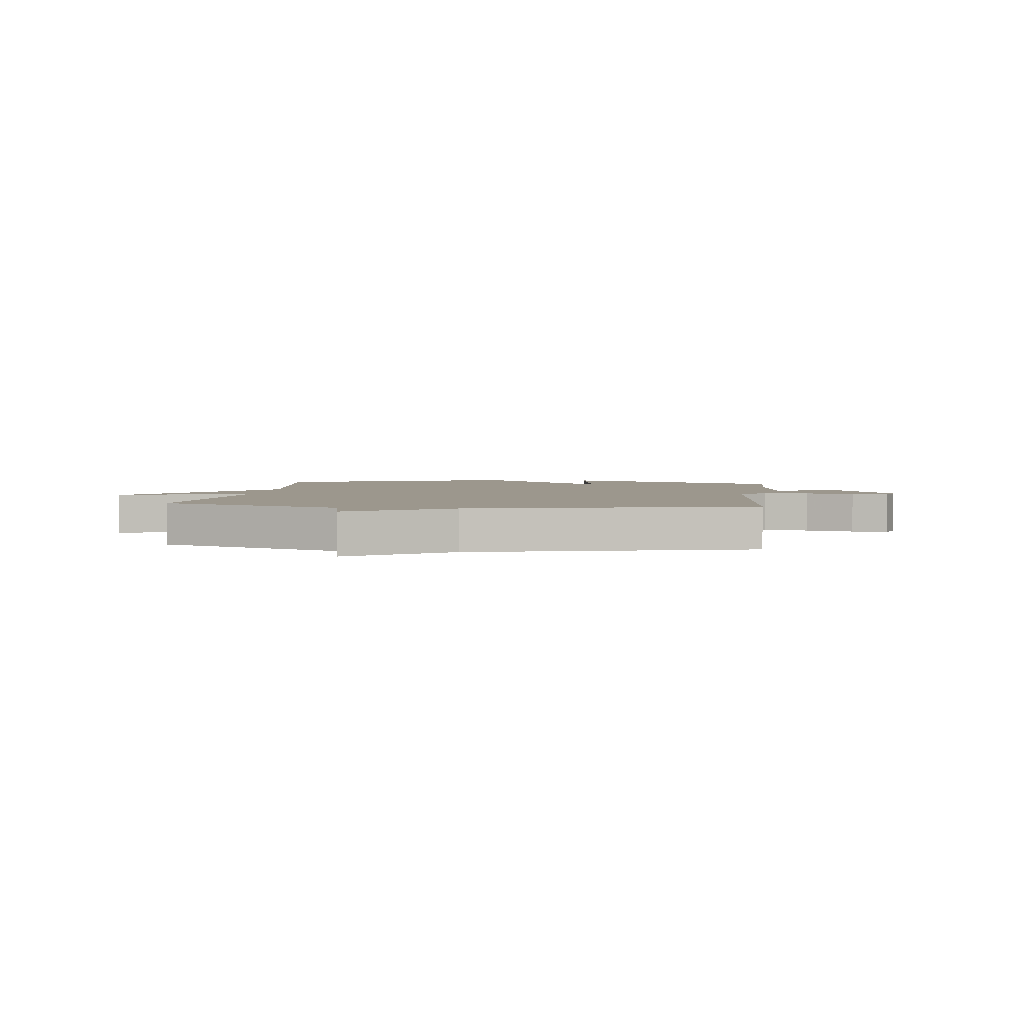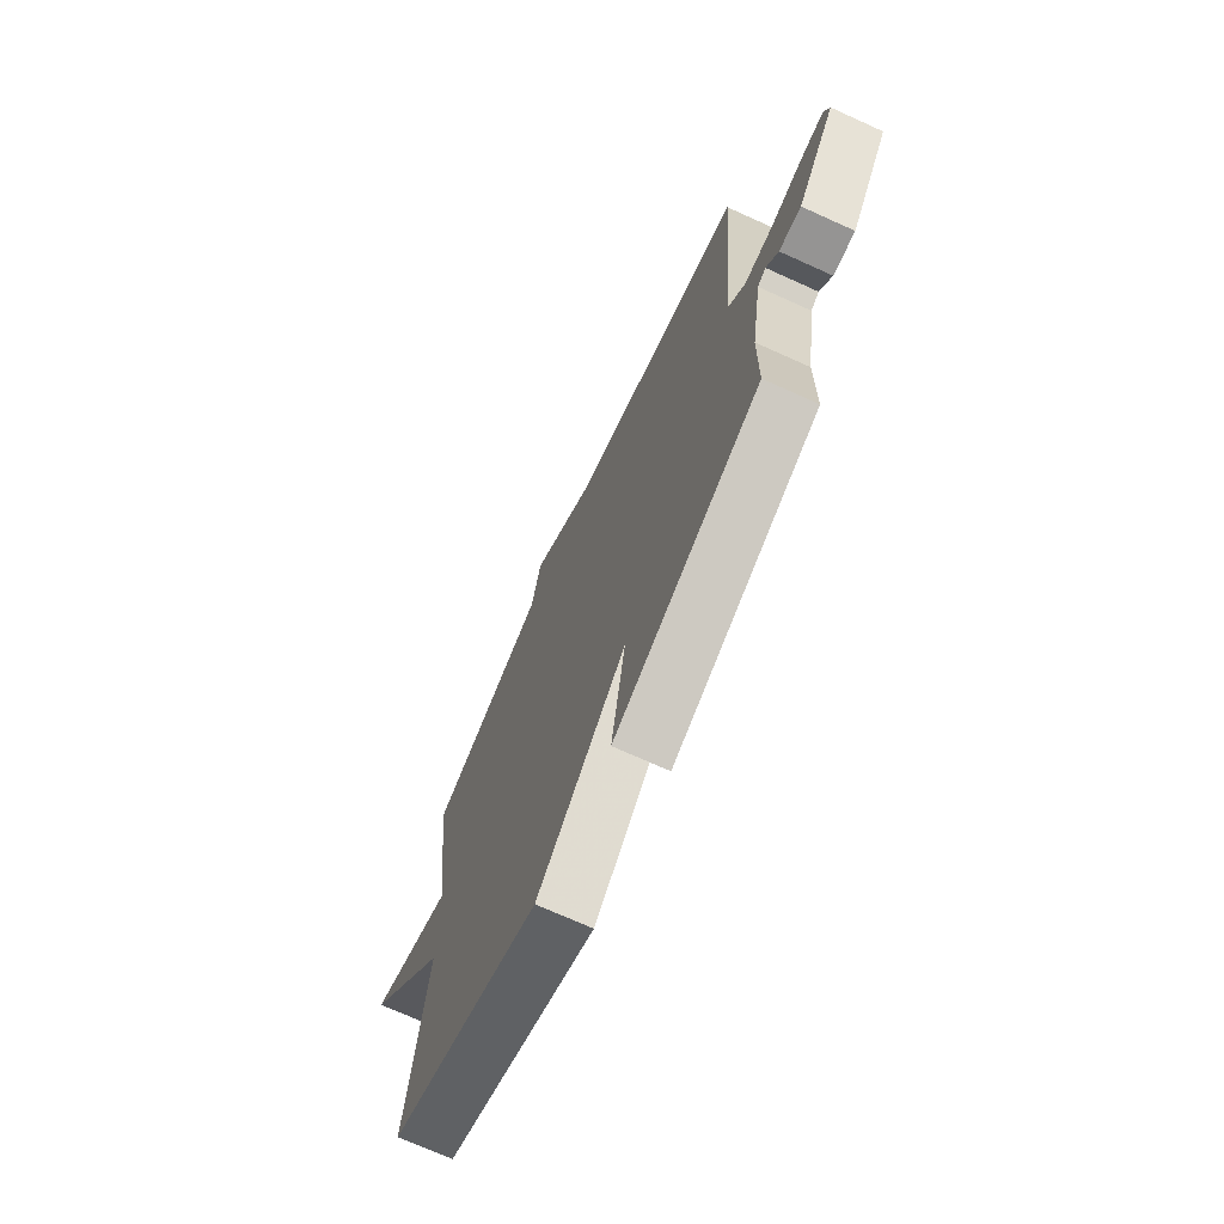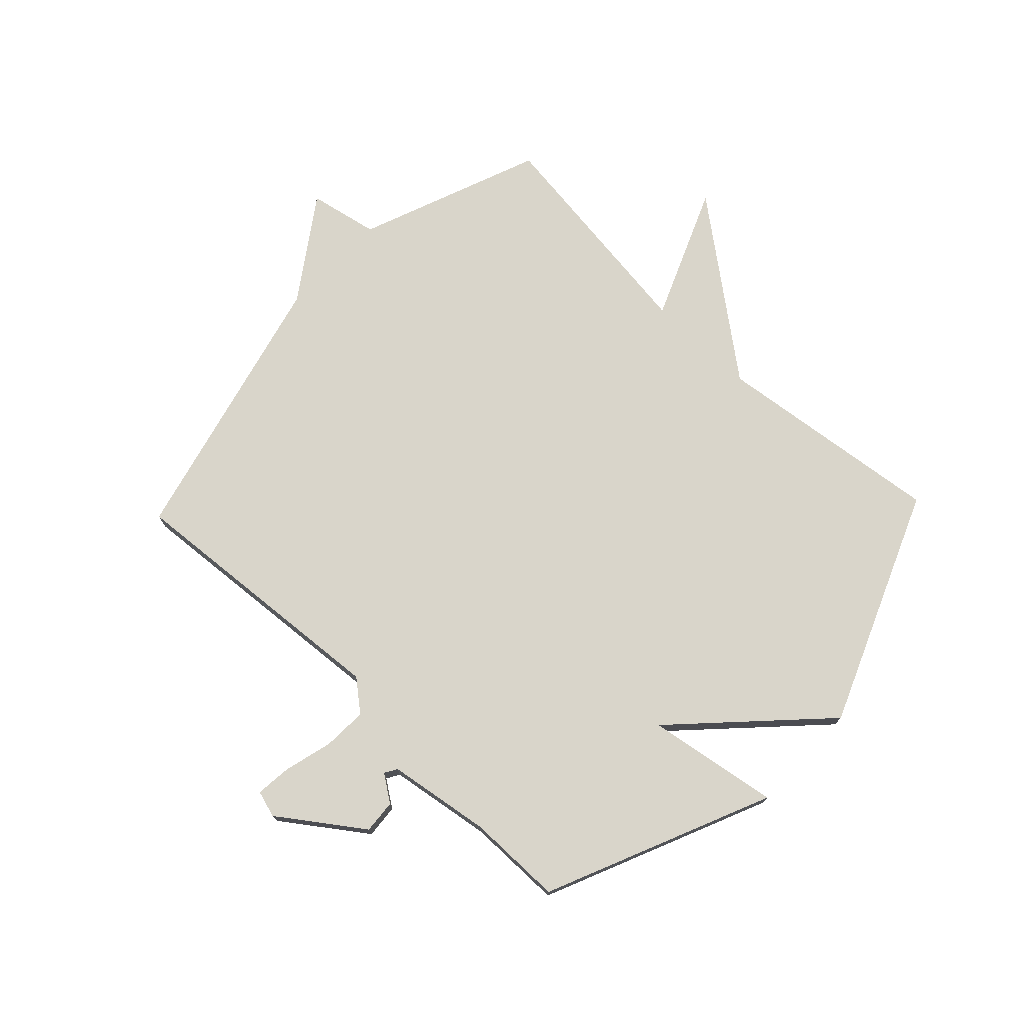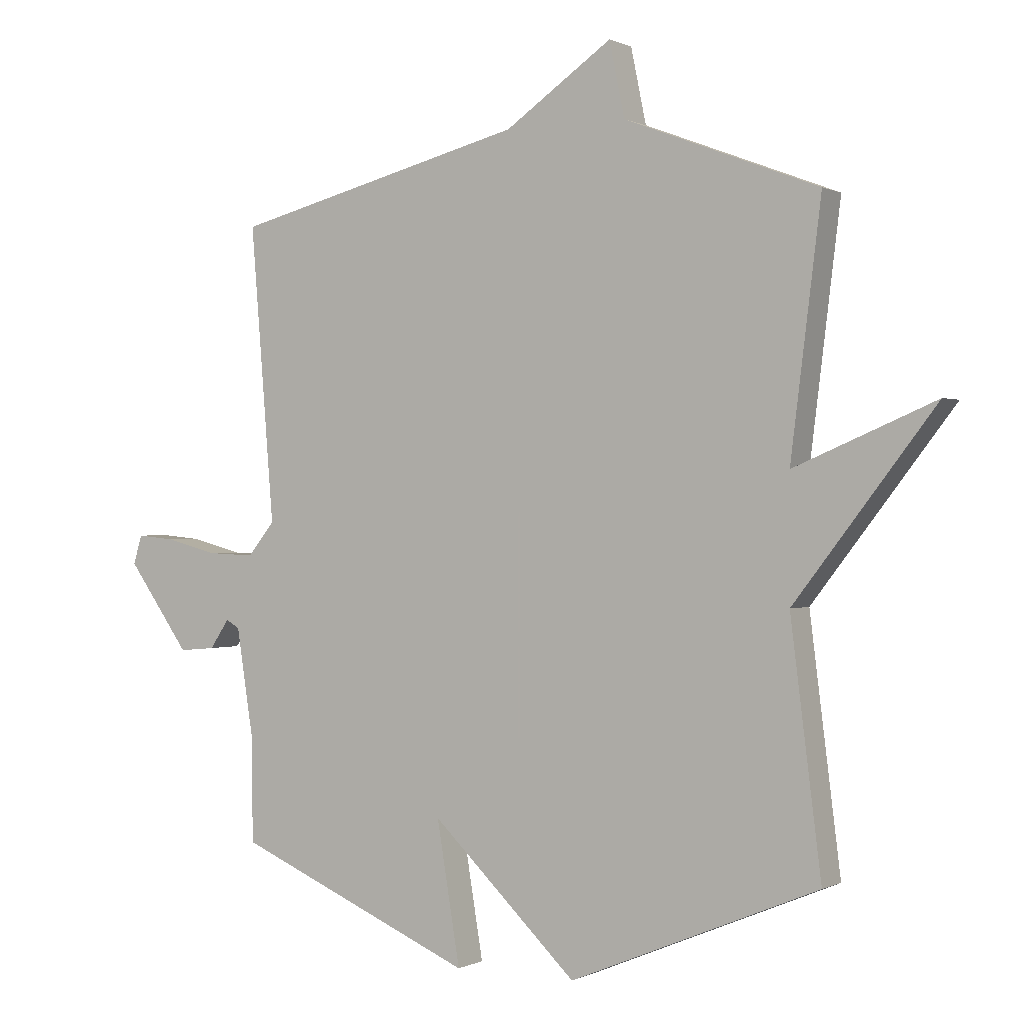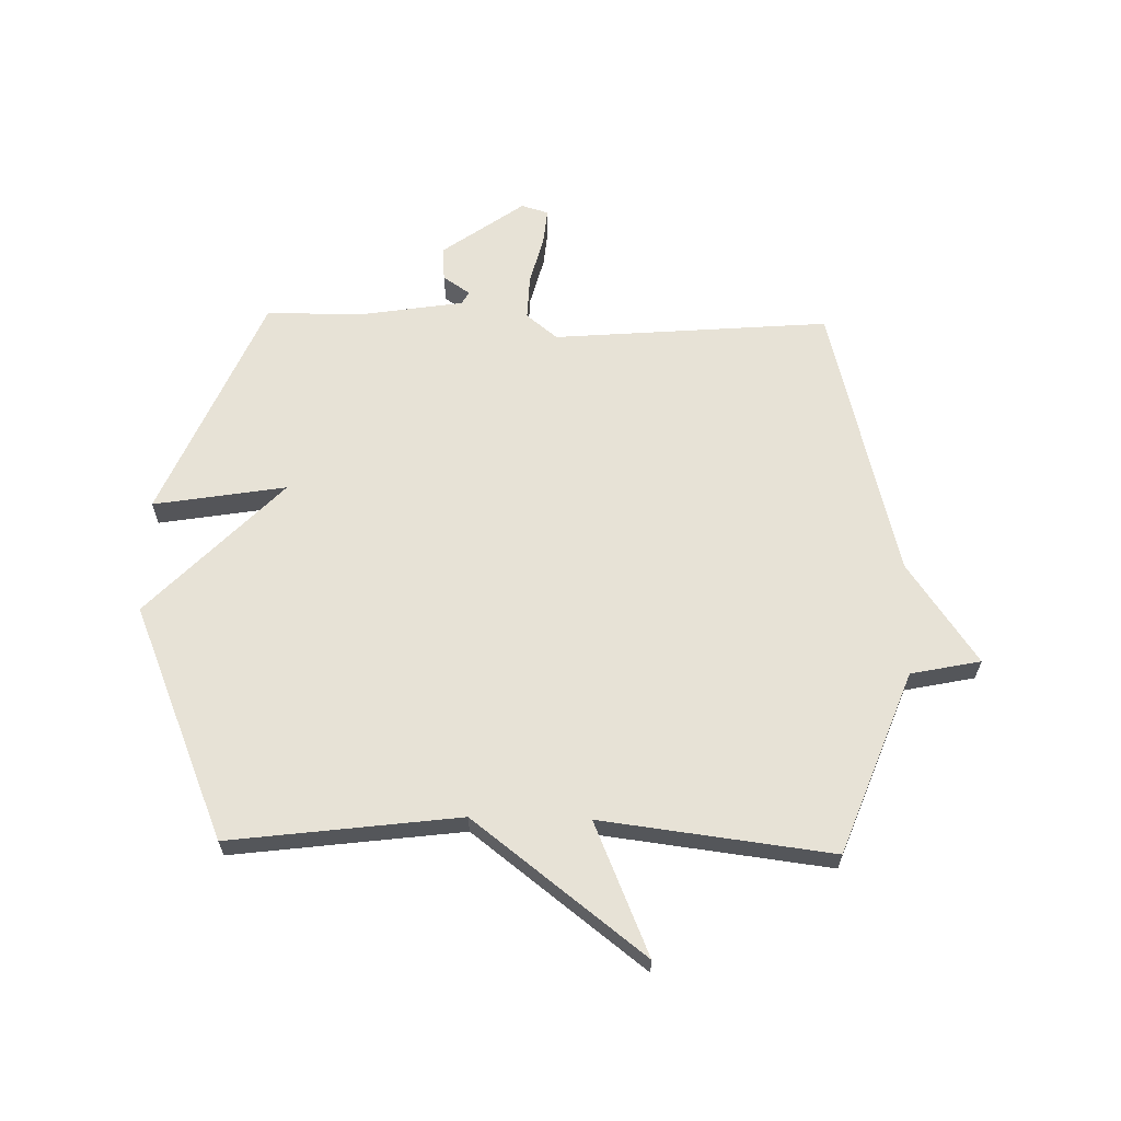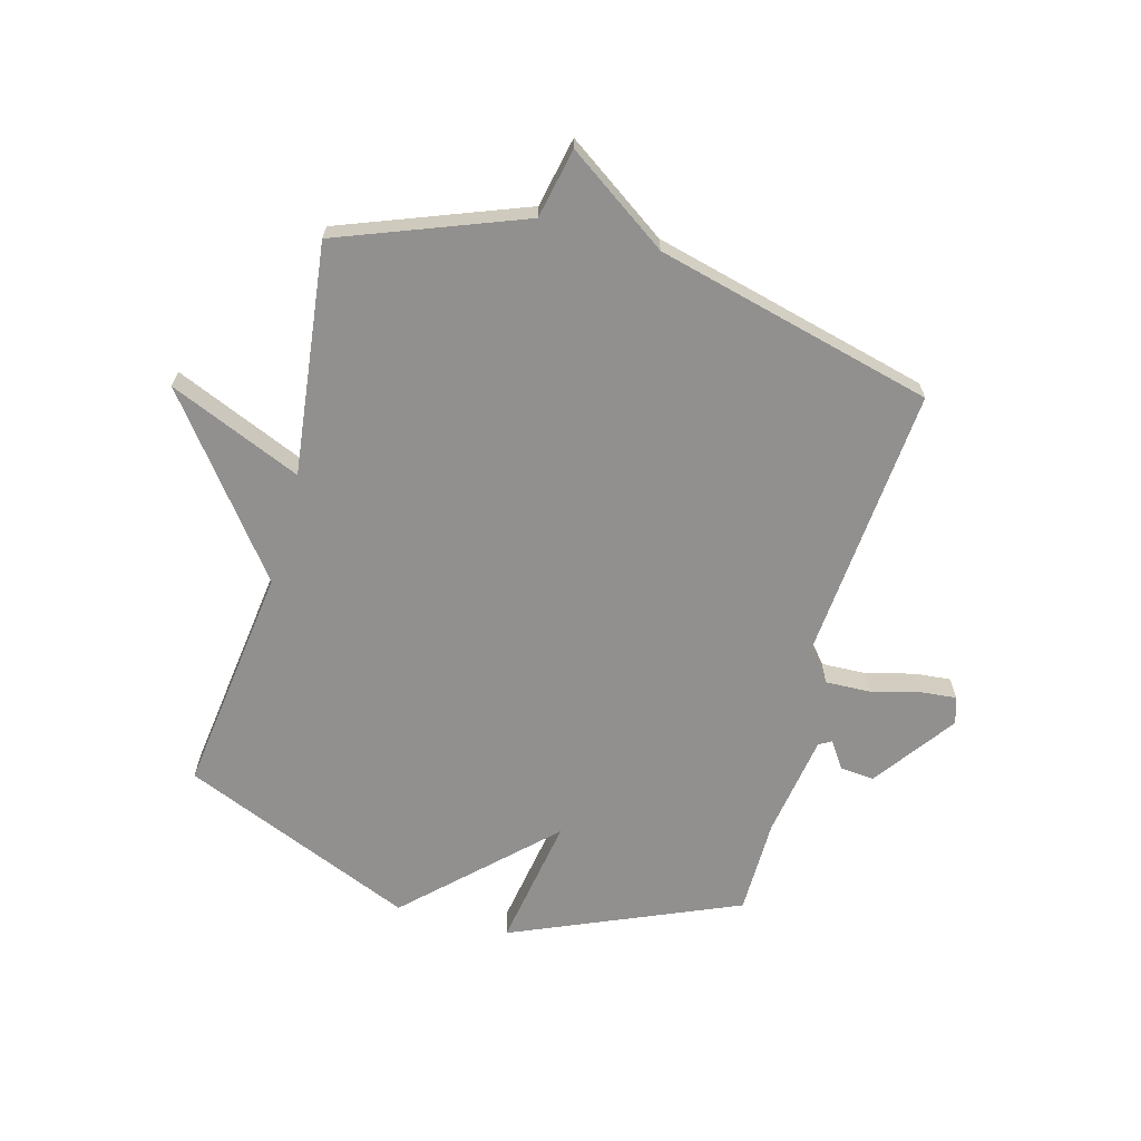
<metadata>
{"format":"obj","ext":"obj","renderer":"f3d","projection":"perspective","resolution":1024,"background":"white","views":[{"elev":2.9,"azim":6.9,"up":"+Y"},{"elev":-71.8,"azim":65.7,"up":"+Z"},{"elev":74.5,"azim":133.7,"up":"+Y"},{"elev":0.1,"azim":-149.7,"up":"+Z"},{"elev":63.6,"azim":-88.7,"up":"+Y"},{"elev":-65.7,"azim":-15.4,"up":"+Y"}]}
</metadata>
<code>
v 0.5 0.07 -0.5
v 0.107 0.07 -0.669
v 0.145 0.07 -0.439
v -0.093 0.07 -0.669
v -0.5 0.07 -0.5
v -0.45 0.07 -0.101
v -0.68 0.07 0.196
v -0.45 0.07 0.099
v -0.5 0.07 0.5
v -0.182 0.07 0.622
v -0.157 0.07 0.743
v 0.018 0.07 0.622
v 0.5 0.07 0.5
v 0.461 0.07 0.02
v 0.505 0.07 -0.034
v 0.583 0.07 -0.031
v 0.667 0.07 -0.009
v 0.73 0.07 -0.003
v 0.744 0.07 -0.05
v 0.642 0.07 -0.192
v 0.583 0.07 -0.187
v 0.551 0.07 -0.14
v 0.529 0.07 -0.153
v 0.501 0.07 -0.333
v 0.5 0 -0.5
v 0.107 0 -0.669
v 0.145 0 -0.439
v -0.093 0 -0.669
v -0.5 0 -0.5
v -0.45 0 -0.101
v -0.68 0 0.196
v -0.45 0 0.099
v -0.5 0 0.5
v -0.182 0 0.622
v -0.157 0 0.743
v 0.018 0 0.622
v 0.5 0 0.5
v 0.461 0 0.02
v 0.505 0 -0.034
v 0.583 0 -0.031
v 0.667 0 -0.009
v 0.73 0 -0.003
v 0.744 0 -0.05
v 0.642 0 -0.192
v 0.583 0 -0.187
v 0.551 0 -0.14
v 0.529 0 -0.153
v 0.501 0 -0.333
f 20 21 22
f 19 20 22
f 18 19 22
f 17 18 22
f 16 17 22
f 15 16 22 23
f 14 15 23 24
f 12 13 14
f 14 24 1
f 12 14 1
f 11 12 1
f 10 11 1
f 6 7 8
f 3 4 5 6
f 3 6 8
f 1 2 3
f 8 9 10
f 3 8 10
f 1 3 10
f 46 45 44
f 46 44 43
f 46 43 42
f 46 42 41
f 46 41 40
f 47 46 40 39
f 48 47 39 38
f 38 37 36
f 25 48 38
f 25 38 36
f 25 36 35
f 25 35 34
f 32 31 30
f 30 29 28 27
f 32 30 27
f 27 26 25
f 34 33 32
f 34 32 27
f 34 27 25
f 1 25 26 2
f 2 26 27 3
f 3 27 28 4
f 4 28 29 5
f 5 29 30 6
f 6 30 31 7
f 7 31 32 8
f 8 32 33 9
f 9 33 34 10
f 10 34 35 11
f 11 35 36 12
f 12 36 37 13
f 13 37 38 14
f 14 38 39 15
f 15 39 40 16
f 16 40 41 17
f 17 41 42 18
f 18 42 43 19
f 19 43 44 20
f 20 44 45 21
f 21 45 46 22
f 22 46 47 23
f 23 47 48 24
f 24 48 25 1

</code>
